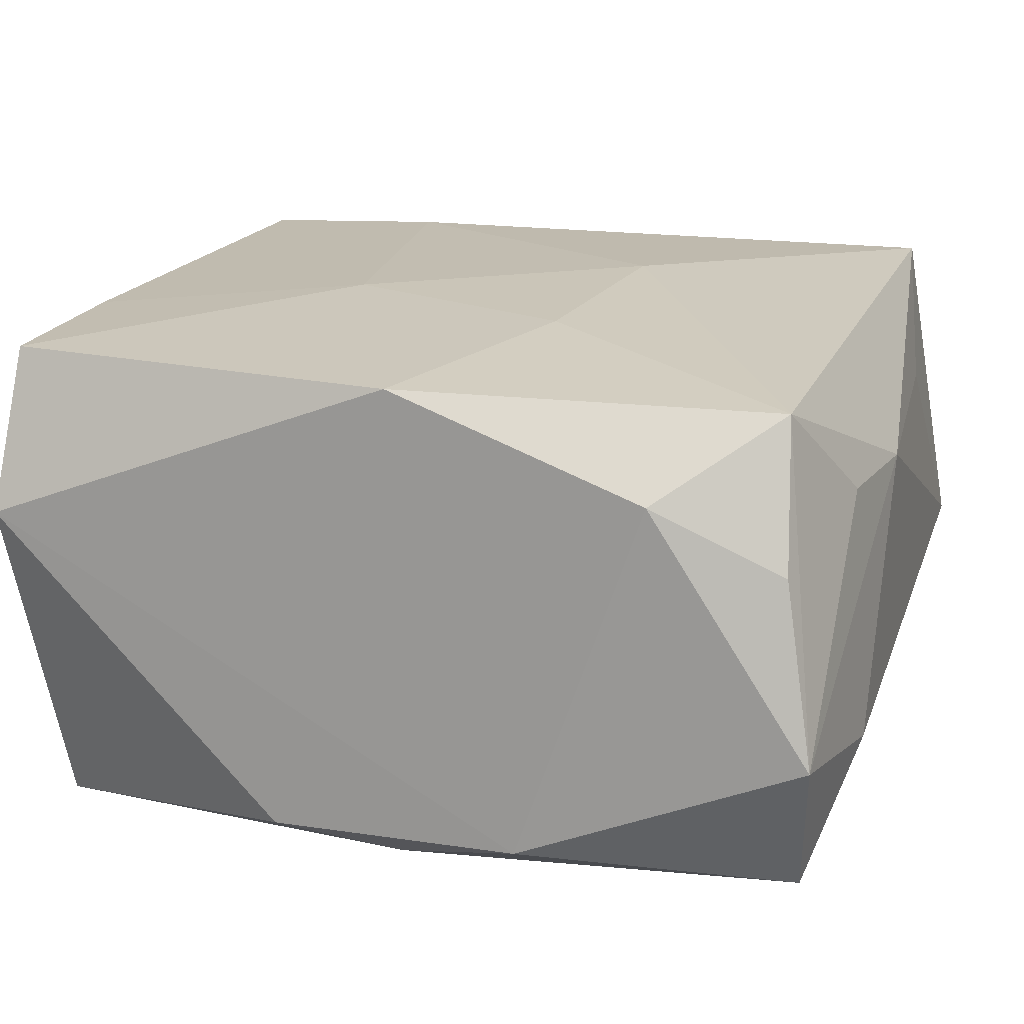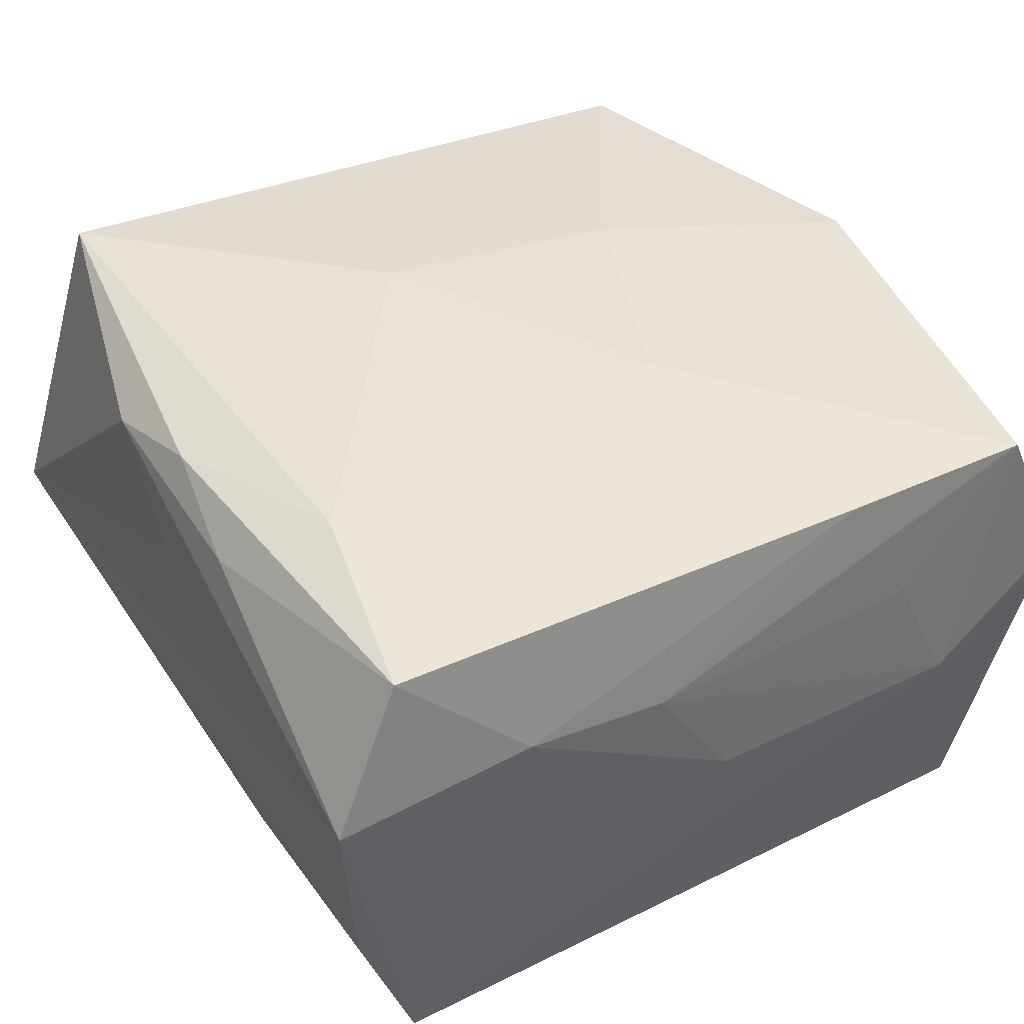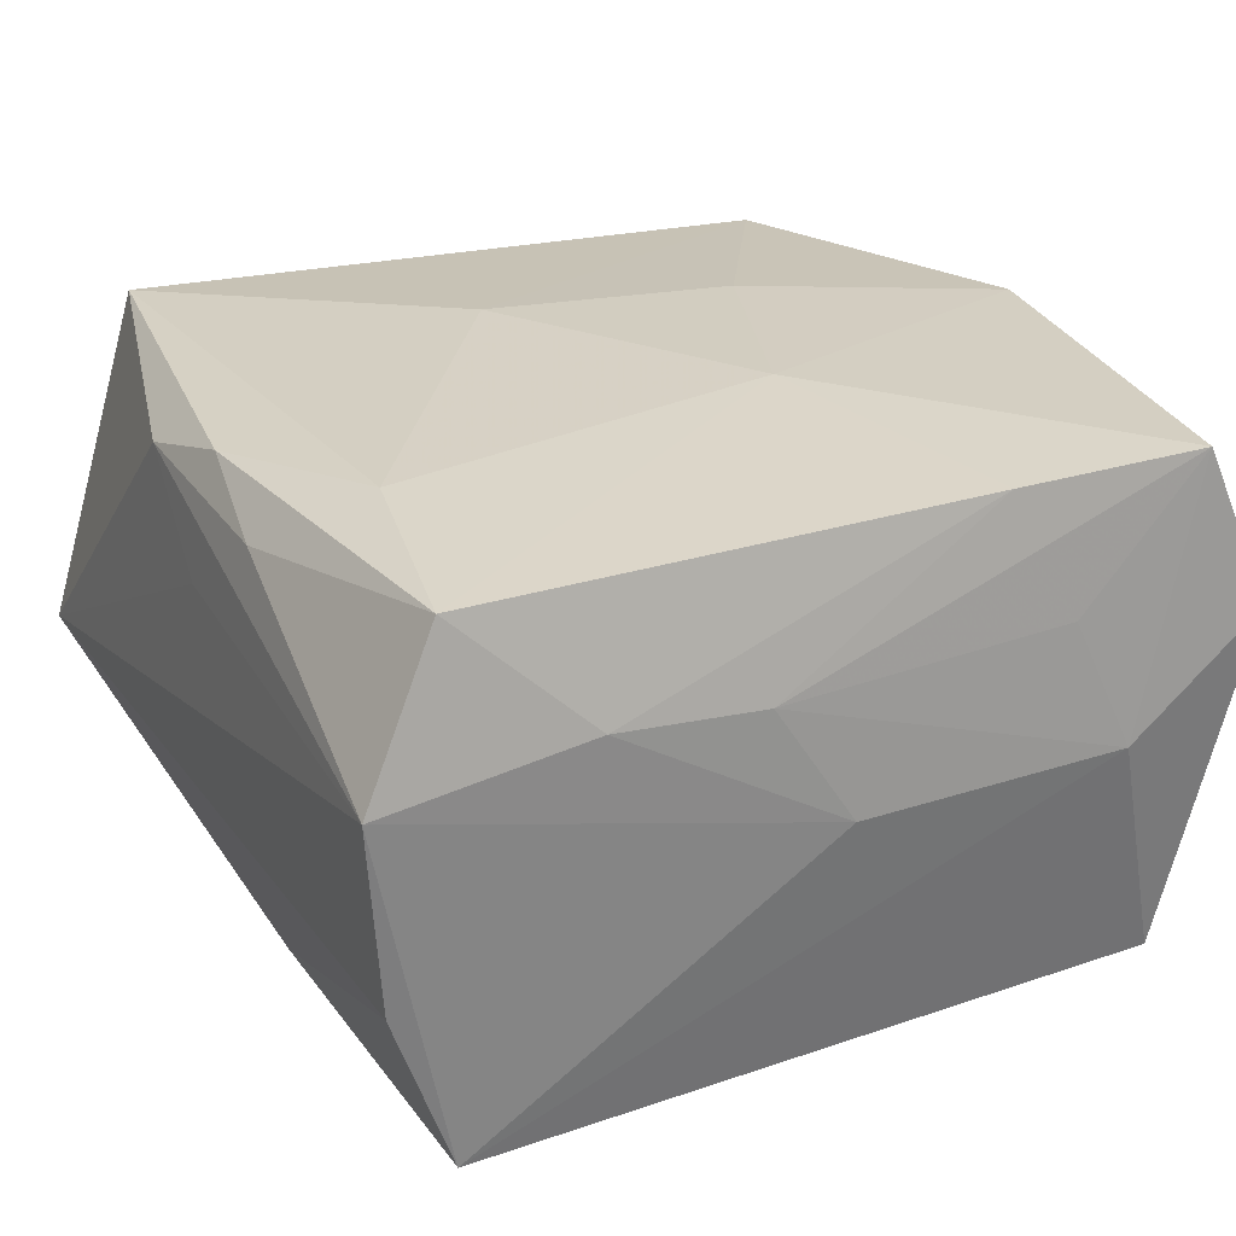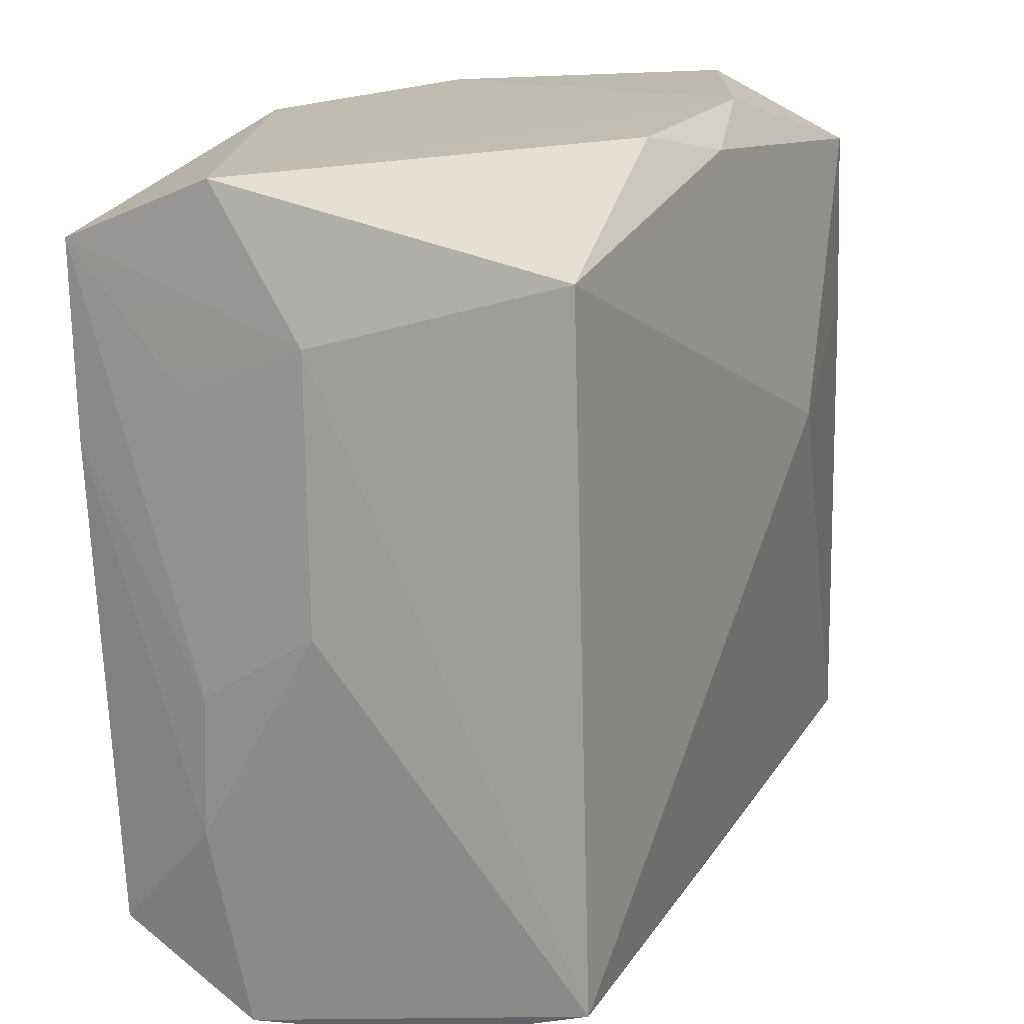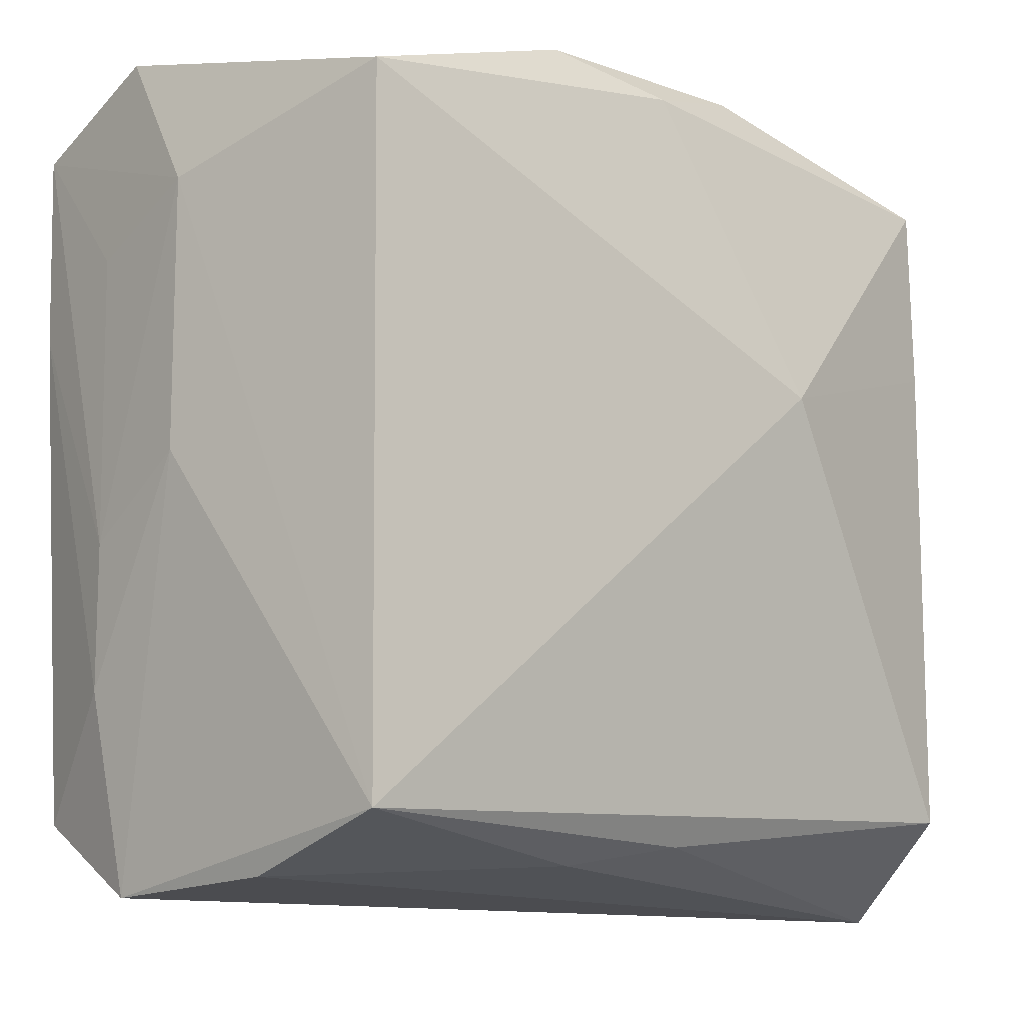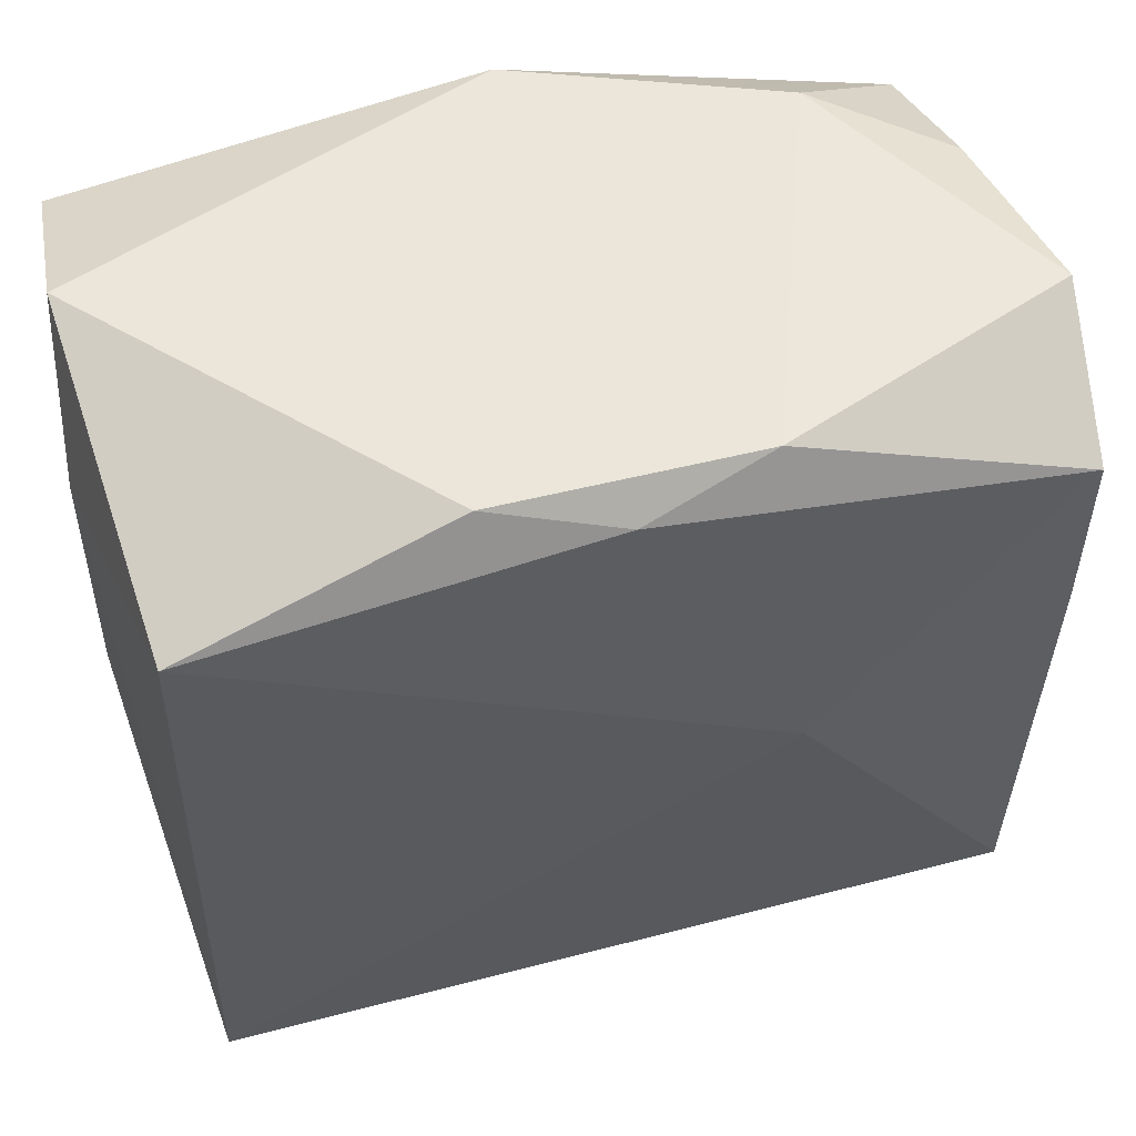
<metadata>
{"format":"obj","ext":"obj","renderer":"f3d","projection":"perspective","resolution":1024,"background":"white","views":[{"elev":20.5,"azim":-163.5,"up":"+Z"},{"elev":40.8,"azim":62.2,"up":"+Z"},{"elev":24.7,"azim":65.4,"up":"+Z"},{"elev":18.3,"azim":114.2,"up":"+Y"},{"elev":-9.1,"azim":136.8,"up":"+Y"},{"elev":58.0,"azim":166.6,"up":"+Y"}]}
</metadata>
<code>
v 0.03006 -0.02476 -0.01962
v 0.03217 -0.01579 0.008713
v 0.03158 0.01593 0.009418
v -0.009479 -0.006365 0.02002
v 0.03236 -0.005271 0.008262
v -0.007019 0.01172 0.02002
v -0.0185 0.03004 0.01272
v 0.02986 -0.02502 0.01702
v 0.009014 0.03143 -0.01474
v 0.0003104 0.02983 0.01946
v 0.03203 0.02017 7.514e-05
v 0.01051 0.005776 0.02002
v -0.02907 -0.02581 0.01826
v 0.01448 -0.02259 0.01841
v 0.008787 -0.02812 -0.01527
v -0.027 0.02294 0.01801
v 7.012e-05 -0.02674 -0.01756
v 0.000641 -0.0286 0.01688
v -0.0324 0.005361 0.009794
v -0.03115 -0.01611 0.009698
v -0.009555 0.03143 -0.01449
v -0.008416 -0.03018 0.01452
v -0.01091 0.007114 -0.02087
v 0.03141 -0.03032 0.005863
v 0.03044 0.02564 0.01886
v 0.03016 -0.02897 -0.008009
v -0.02958 0.01173 -0.01731
v 0.03083 0.03058 0.007394
v -0.03247 0.01655 -0.008726
v 0.009459 -0.0295 0.01396
v -0.02806 0.02772 0.007707
v -0.0002742 0.0292 -0.0168
v 0.02852 0.02543 -0.01753
v -0.03059 0.03032 -0.005614
v 0.03258 0.0004242 -0.0004433
v 0.0005093 -0.03061 0.007982
v -0.02906 -0.02435 -0.01807
v -0.03085 0.01542 0.01036
v 0.03055 0.01143 0.0185
v -0.03258 -0.03224 -0.007735
v -0.02954 0.0255 -0.01688
f 16 19 13
f 27 37 40
f 27 41 23
f 23 37 27
f 24 2 8
f 35 2 24
f 40 37 17
f 17 15 40
f 15 17 1
f 1 17 37
f 35 24 1
f 1 37 23
f 41 34 21
f 14 18 8
f 14 13 18
f 14 8 12
f 22 13 40
f 18 13 22
f 20 19 40
f 40 13 20
f 20 13 19
f 8 18 30
f 30 24 8
f 18 22 30
f 30 22 24
f 15 1 26
f 26 1 24
f 40 15 26
f 26 24 40
f 38 19 16
f 16 34 38
f 38 34 19
f 10 25 28
f 28 21 10
f 16 6 10
f 12 25 10
f 10 6 12
f 29 34 41
f 19 34 29
f 29 27 40
f 41 27 29
f 40 19 29
f 23 41 32
f 41 21 32
f 12 8 39
f 39 25 12
f 8 2 39
f 5 2 35
f 5 39 2
f 25 39 5
f 28 25 11
f 35 1 11
f 11 5 35
f 16 13 4
f 4 6 16
f 12 6 4
f 4 14 12
f 13 14 4
f 40 24 36
f 36 22 40
f 24 22 36
f 16 10 7
f 7 21 34
f 7 10 21
f 9 21 28
f 9 32 21
f 25 5 3
f 3 11 25
f 5 11 3
f 31 34 16
f 16 7 31
f 31 7 34
f 32 9 33
f 23 32 33
f 33 1 23
f 33 9 28
f 33 11 1
f 28 11 33

</code>
